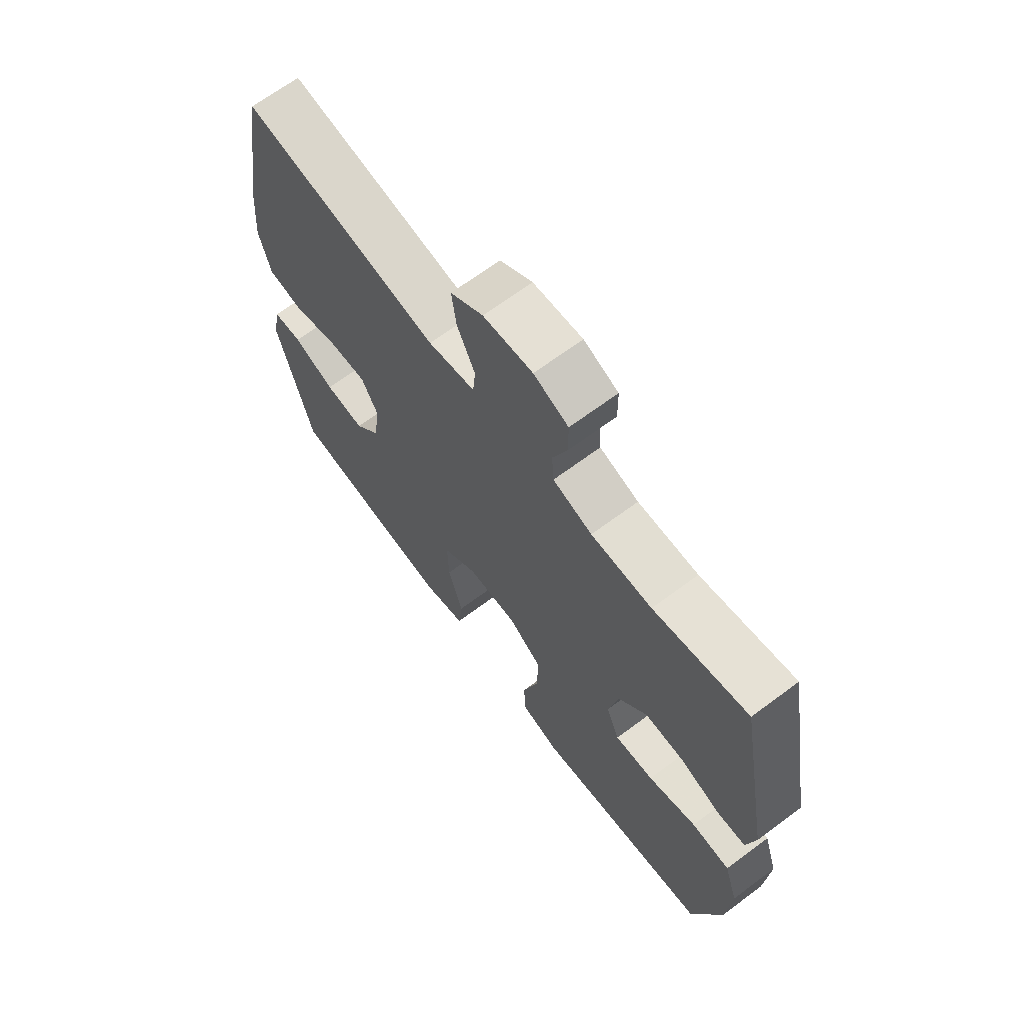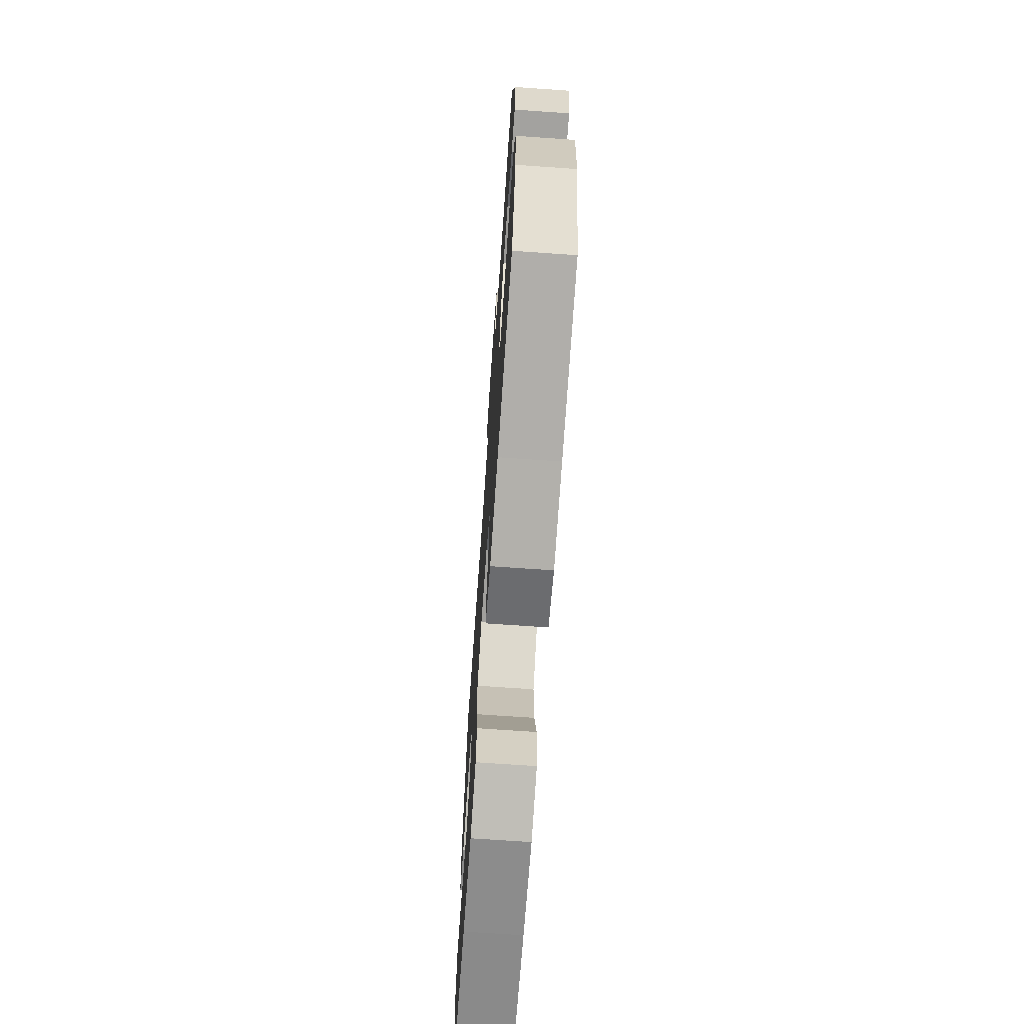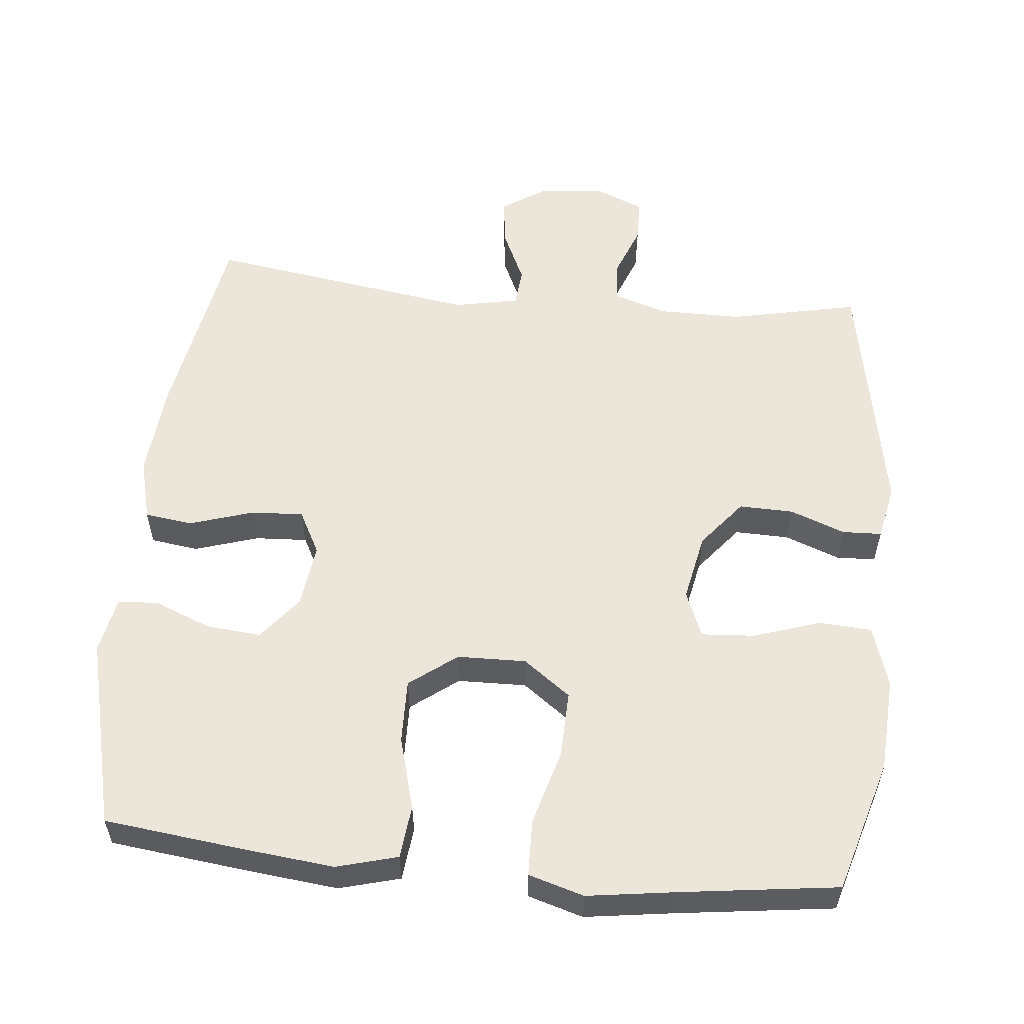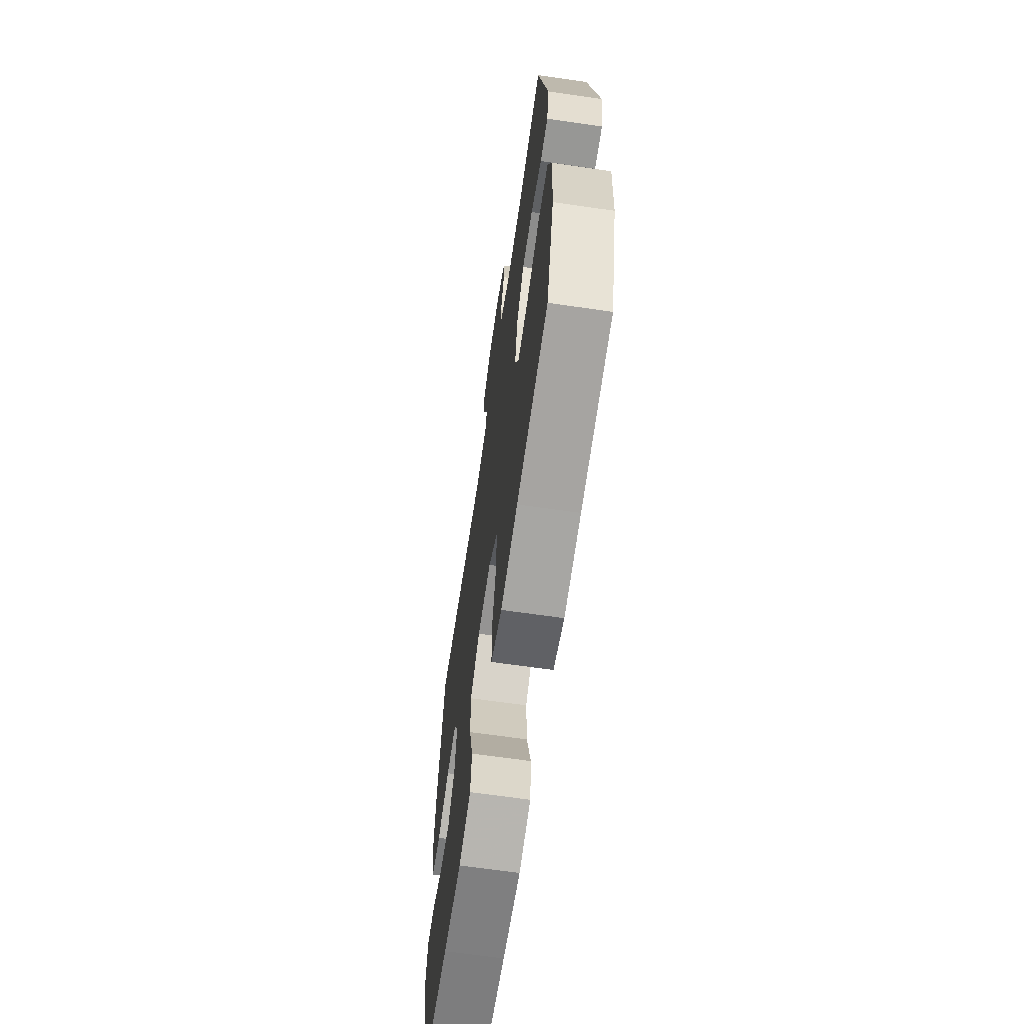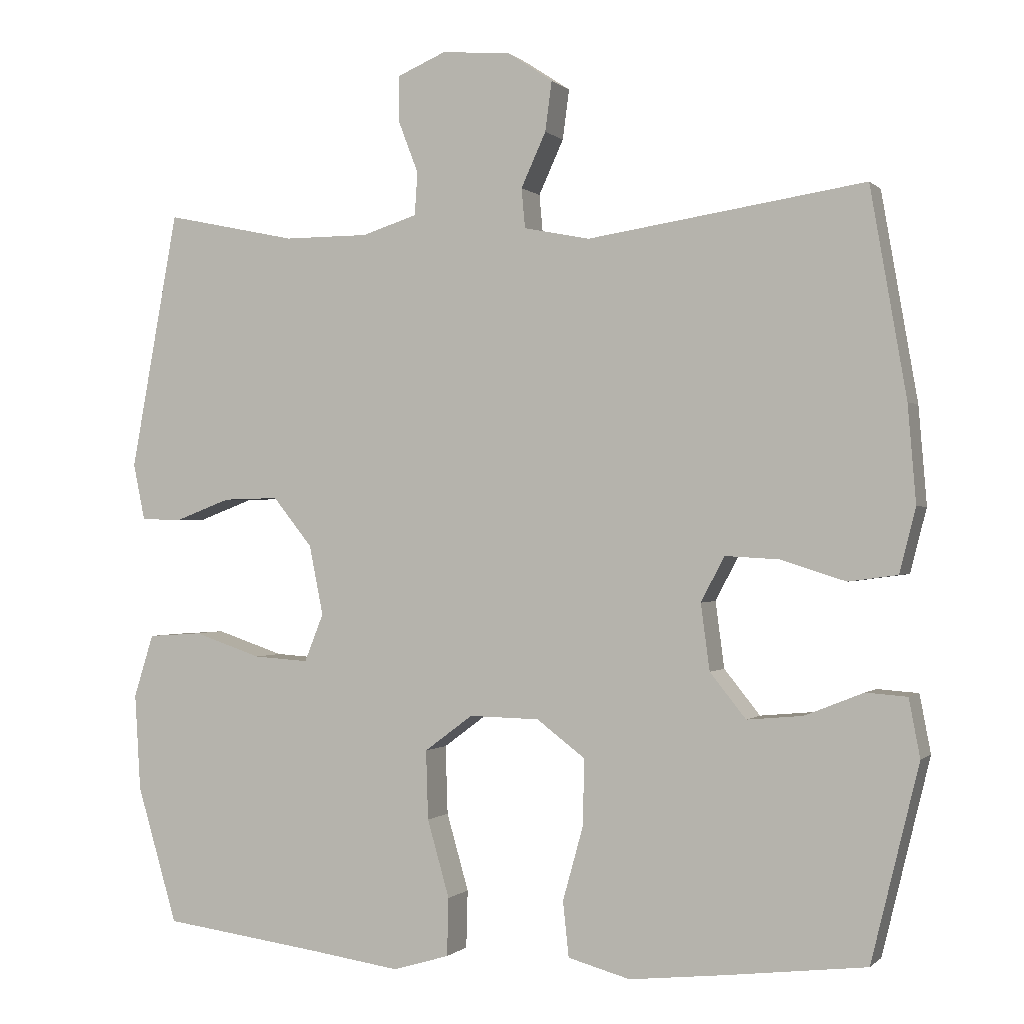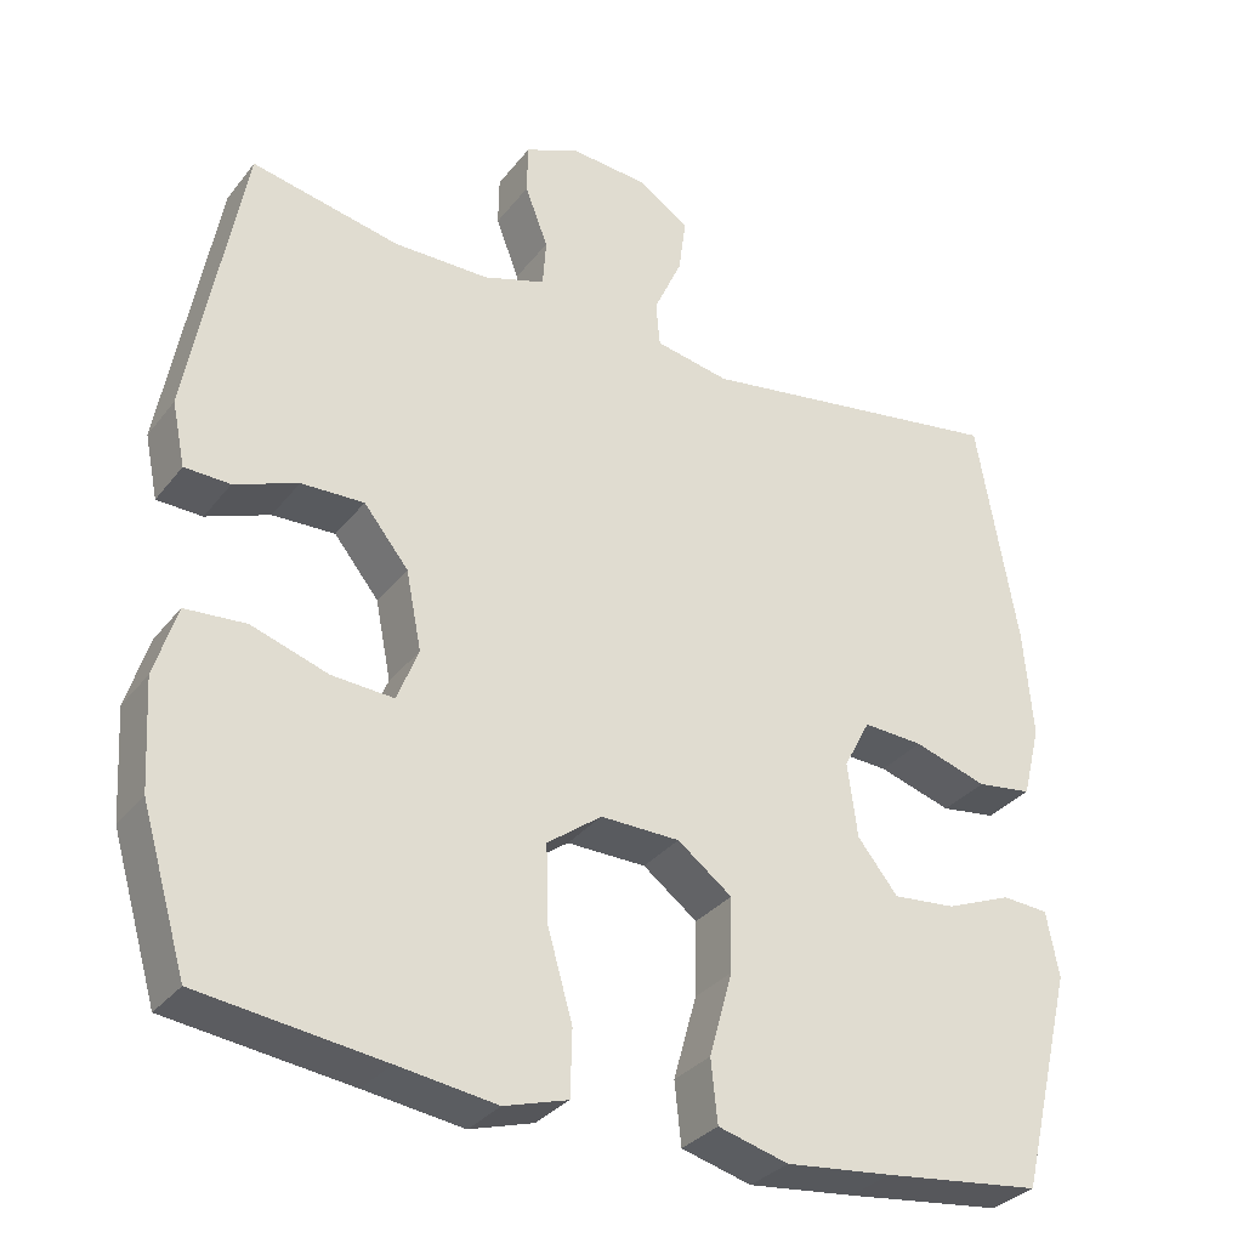
<metadata>
{"format":"obj","ext":"obj","renderer":"f3d","projection":"perspective","resolution":1024,"background":"white","views":[{"elev":67.8,"azim":-126.7,"up":"+Z"},{"elev":-70.4,"azim":-94.0,"up":"+Z"},{"elev":56.2,"azim":-174.4,"up":"+Y"},{"elev":-66.0,"azim":-98.3,"up":"+Z"},{"elev":-0.3,"azim":20.8,"up":"+Z"},{"elev":-31.9,"azim":-31.3,"up":"+Z"}]}
</metadata>
<code>
v -0.5 0.07 0.5
v -0.32 0.07 0.462
v -0.204 0.07 0.462
v -0.129 0.07 0.486
v -0.125 0.07 0.544
v -0.153 0.07 0.617
v -0.152 0.07 0.678
v -0.086 0.07 0.706
v 0.008 0.07 0.698
v 0.07 0.07 0.657
v 0.061 0.07 0.589
v 0.027 0.07 0.515
v 0.032 0.07 0.461
v 0.122 0.07 0.443
v 0.5 0.07 0.5
v 0.549 0.07 0.218
v 0.56 0.07 0.086
v 0.538 0.07 -0.001
v 0.471 0.07 -0.01
v 0.382 0.07 0.018
v 0.309 0.07 0.022
v 0.277 0.07 -0.039
v 0.289 0.07 -0.129
v 0.338 0.07 -0.19
v 0.414 0.07 -0.183
v 0.494 0.07 -0.151
v 0.55 0.07 -0.155
v 0.565 0.07 -0.234
v 0.5 0.07 -0.5
v 0.308 0.07 -0.523
v 0.179 0.07 -0.537
v 0.094 0.07 -0.514
v 0.086 0.07 -0.439
v 0.114 0.07 -0.338
v 0.116 0.07 -0.248
v 0.05 0.07 -0.198
v -0.046 0.07 -0.196
v -0.112 0.07 -0.245
v -0.109 0.07 -0.339
v -0.079 0.07 -0.444
v -0.081 0.07 -0.523
v -0.158 0.07 -0.546
v -0.278 0.07 -0.529
v -0.5 0.07 -0.5
v -0.555 0.07 -0.314
v -0.563 0.07 -0.182
v -0.536 0.07 -0.096
v -0.462 0.07 -0.091
v -0.369 0.07 -0.122
v -0.294 0.07 -0.127
v -0.268 0.07 -0.062
v -0.287 0.07 0.033
v -0.341 0.07 0.1
v -0.417 0.07 0.098
v -0.494 0.07 0.069
v -0.549 0.07 0.071
v -0.565 0.07 0.148
v -0.5 0 0.5
v -0.32 0 0.462
v -0.204 0 0.462
v -0.129 0 0.486
v -0.125 0 0.544
v -0.153 0 0.617
v -0.152 0 0.678
v -0.086 0 0.706
v 0.008 0 0.698
v 0.07 0 0.657
v 0.061 0 0.589
v 0.027 0 0.515
v 0.032 0 0.461
v 0.122 0 0.443
v 0.5 0 0.5
v 0.549 0 0.218
v 0.56 0 0.086
v 0.538 0 -0.001
v 0.471 0 -0.01
v 0.382 0 0.018
v 0.309 0 0.022
v 0.277 0 -0.039
v 0.289 0 -0.129
v 0.338 0 -0.19
v 0.414 0 -0.183
v 0.494 0 -0.151
v 0.55 0 -0.155
v 0.565 0 -0.234
v 0.5 0 -0.5
v 0.308 0 -0.523
v 0.179 0 -0.537
v 0.094 0 -0.514
v 0.086 0 -0.439
v 0.114 0 -0.338
v 0.116 0 -0.248
v 0.05 0 -0.198
v -0.046 0 -0.196
v -0.112 0 -0.245
v -0.109 0 -0.339
v -0.079 0 -0.444
v -0.081 0 -0.523
v -0.158 0 -0.546
v -0.278 0 -0.529
v -0.5 0 -0.5
v -0.555 0 -0.314
v -0.563 0 -0.182
v -0.536 0 -0.096
v -0.462 0 -0.091
v -0.369 0 -0.122
v -0.294 0 -0.127
v -0.268 0 -0.062
v -0.287 0 0.033
v -0.341 0 0.1
v -0.417 0 0.098
v -0.494 0 0.069
v -0.549 0 0.071
v -0.565 0 0.148
f 54 55 56 57
f 53 54 57 1
f 52 53 1 2
f 51 52 2 3
f 46 47 48 49
f 46 49 50
f 43 44 45 46
f 43 46 50
f 42 43 50 51
f 39 40 41 42
f 38 39 42 51
f 31 32 33 34
f 31 34 35
f 30 31 35
f 29 30 35
f 28 29 35 36
f 25 26 27 28
f 24 25 28
f 17 18 19 20
f 17 20 21
f 14 15 16 17
f 13 14 17 21
f 9 10 11 12
f 9 12 13
f 8 9 13
f 5 6 7 8
f 4 5 8 13
f 37 38 51 3
f 24 28 36
f 23 24 36 37
f 22 23 37 3
f 13 21 22
f 3 4 13 22
f 114 113 112 111
f 58 114 111 110
f 59 58 110 109
f 60 59 109 108
f 106 105 104 103
f 107 106 103
f 103 102 101 100
f 107 103 100
f 108 107 100 99
f 99 98 97 96
f 108 99 96 95
f 91 90 89 88
f 92 91 88
f 92 88 87
f 92 87 86
f 93 92 86 85
f 85 84 83 82
f 85 82 81
f 77 76 75 74
f 78 77 74
f 74 73 72 71
f 78 74 71 70
f 69 68 67 66
f 70 69 66
f 70 66 65
f 65 64 63 62
f 70 65 62 61
f 60 108 95 94
f 93 85 81
f 94 93 81 80
f 60 94 80 79
f 79 78 70
f 79 70 61 60
f 1 58 59 2
f 2 59 60 3
f 3 60 61 4
f 4 61 62 5
f 5 62 63 6
f 6 63 64 7
f 7 64 65 8
f 8 65 66 9
f 9 66 67 10
f 10 67 68 11
f 11 68 69 12
f 12 69 70 13
f 13 70 71 14
f 14 71 72 15
f 15 72 73 16
f 16 73 74 17
f 17 74 75 18
f 18 75 76 19
f 19 76 77 20
f 20 77 78 21
f 21 78 79 22
f 22 79 80 23
f 23 80 81 24
f 24 81 82 25
f 25 82 83 26
f 26 83 84 27
f 27 84 85 28
f 28 85 86 29
f 29 86 87 30
f 30 87 88 31
f 31 88 89 32
f 32 89 90 33
f 33 90 91 34
f 34 91 92 35
f 35 92 93 36
f 36 93 94 37
f 37 94 95 38
f 38 95 96 39
f 39 96 97 40
f 40 97 98 41
f 41 98 99 42
f 42 99 100 43
f 43 100 101 44
f 44 101 102 45
f 45 102 103 46
f 46 103 104 47
f 47 104 105 48
f 48 105 106 49
f 49 106 107 50
f 50 107 108 51
f 51 108 109 52
f 52 109 110 53
f 53 110 111 54
f 54 111 112 55
f 55 112 113 56
f 56 113 114 57
f 57 114 58 1

</code>
